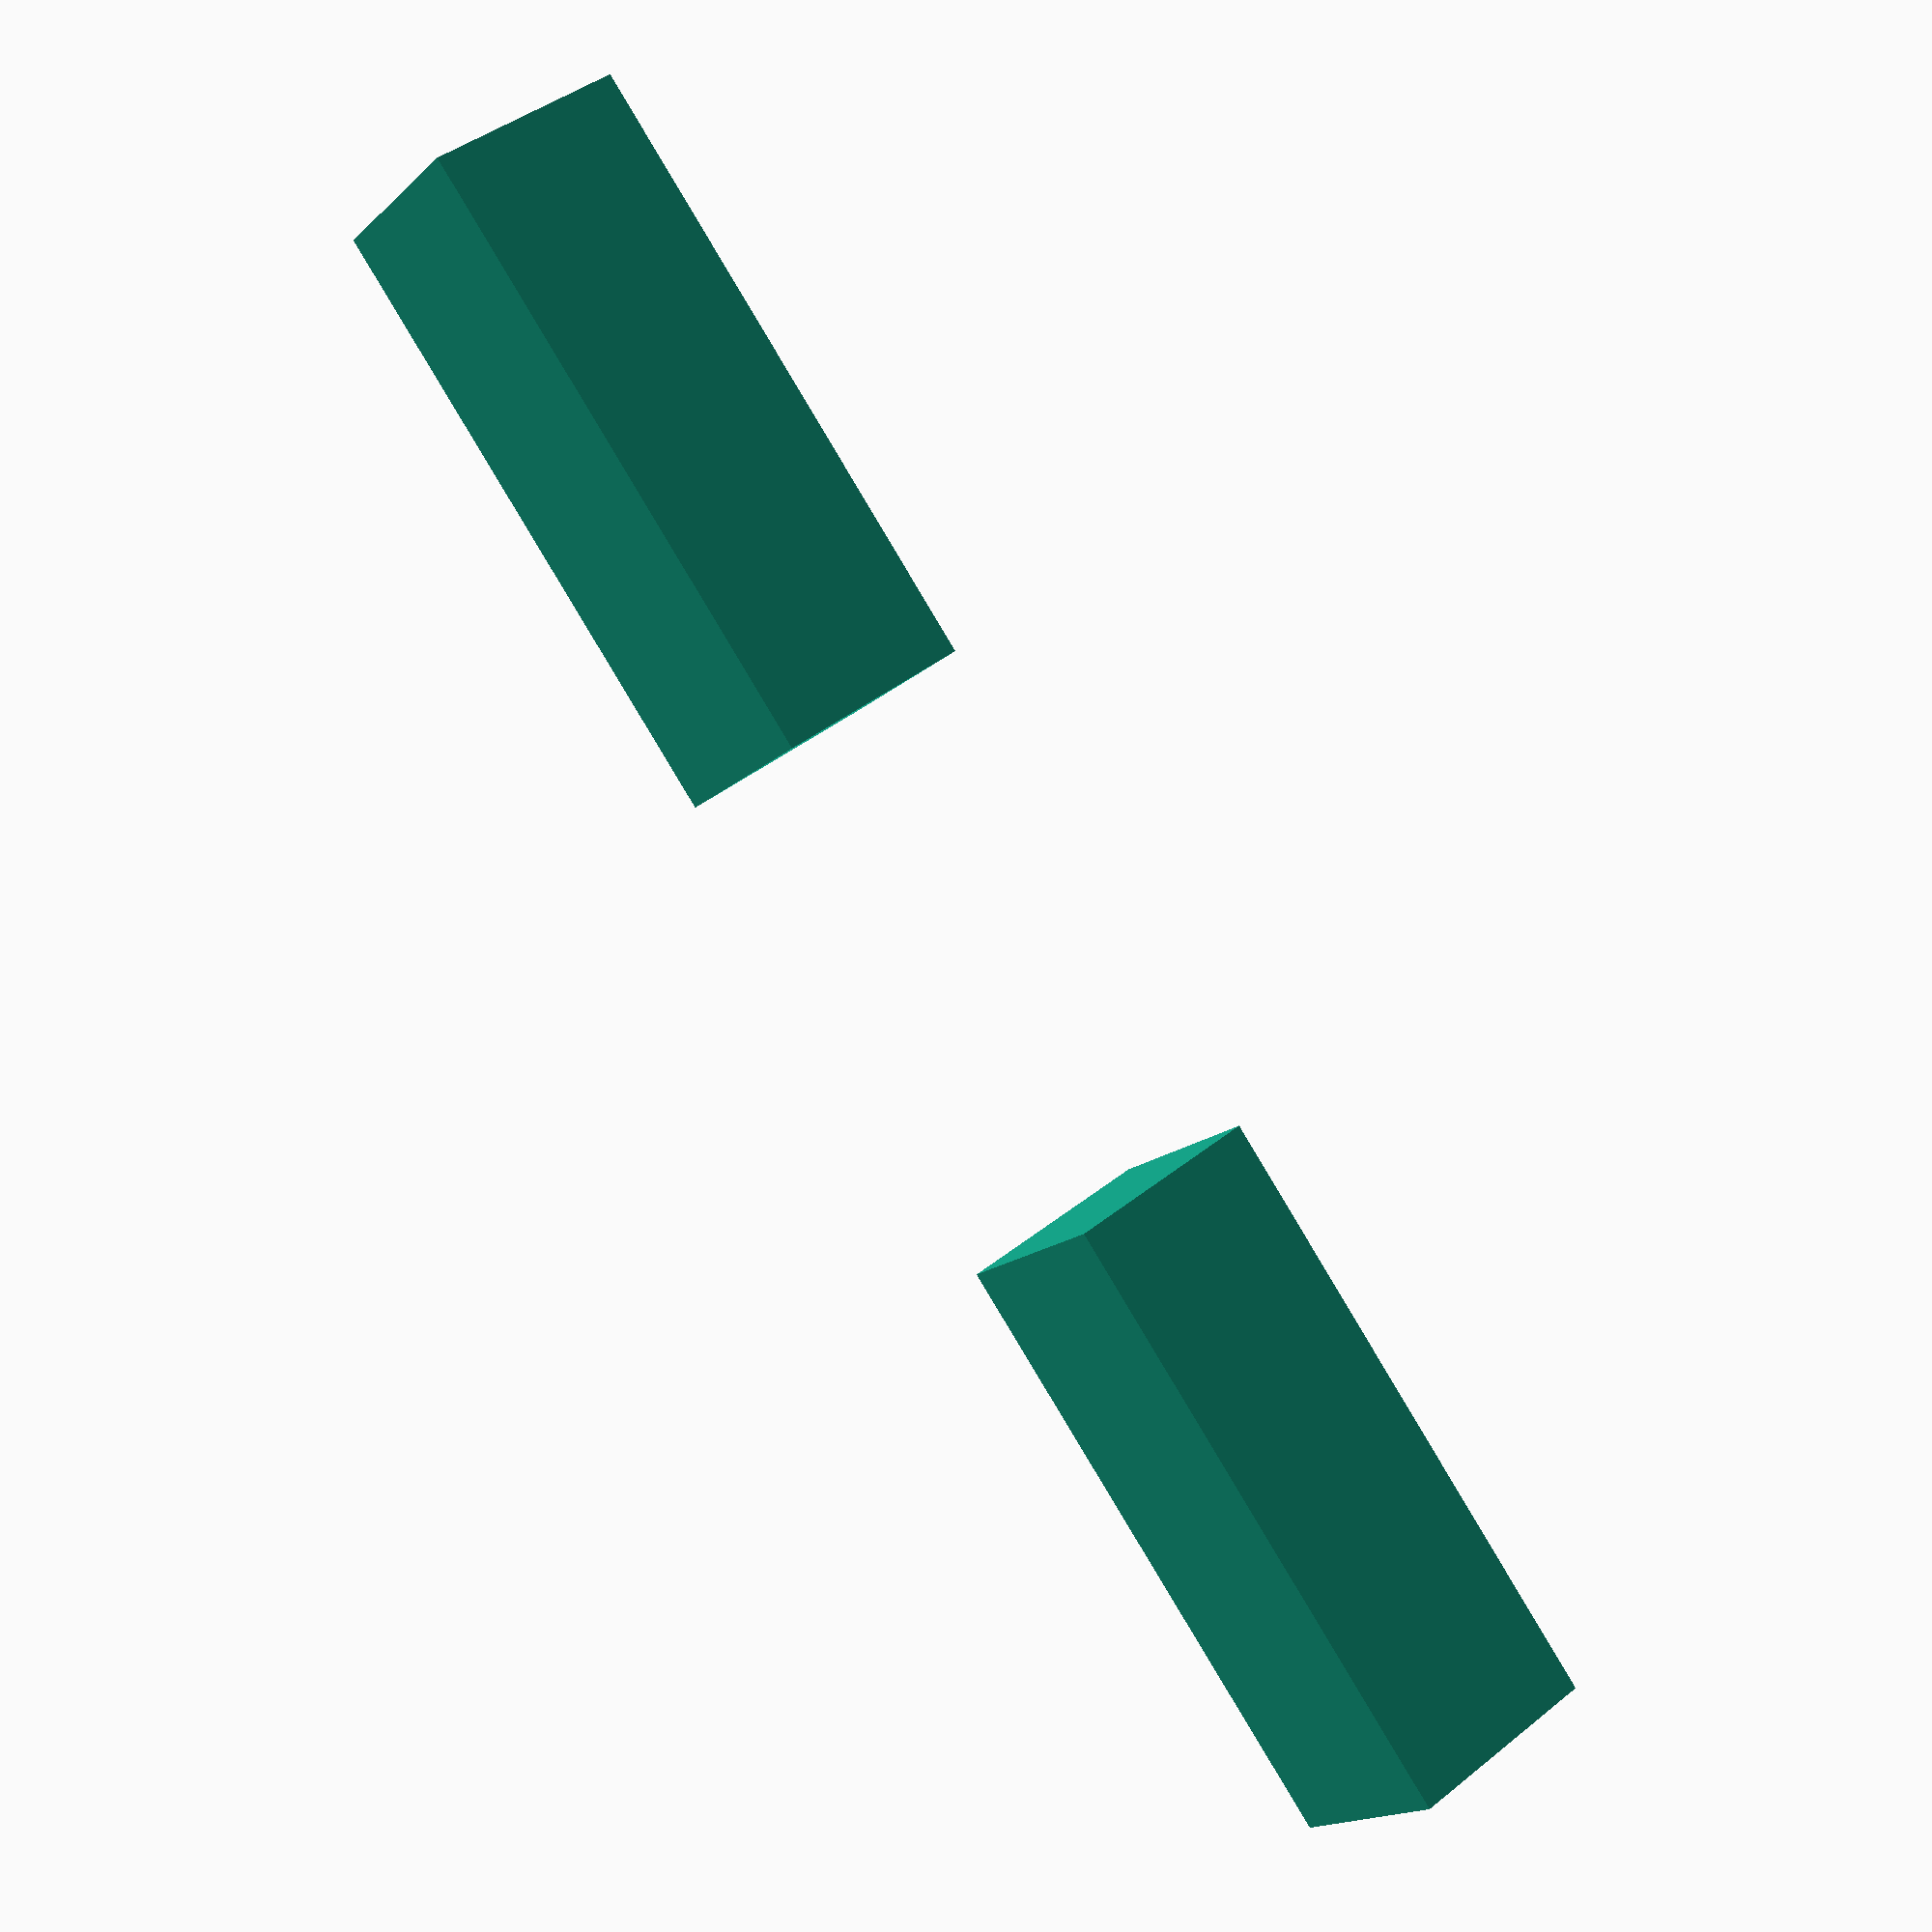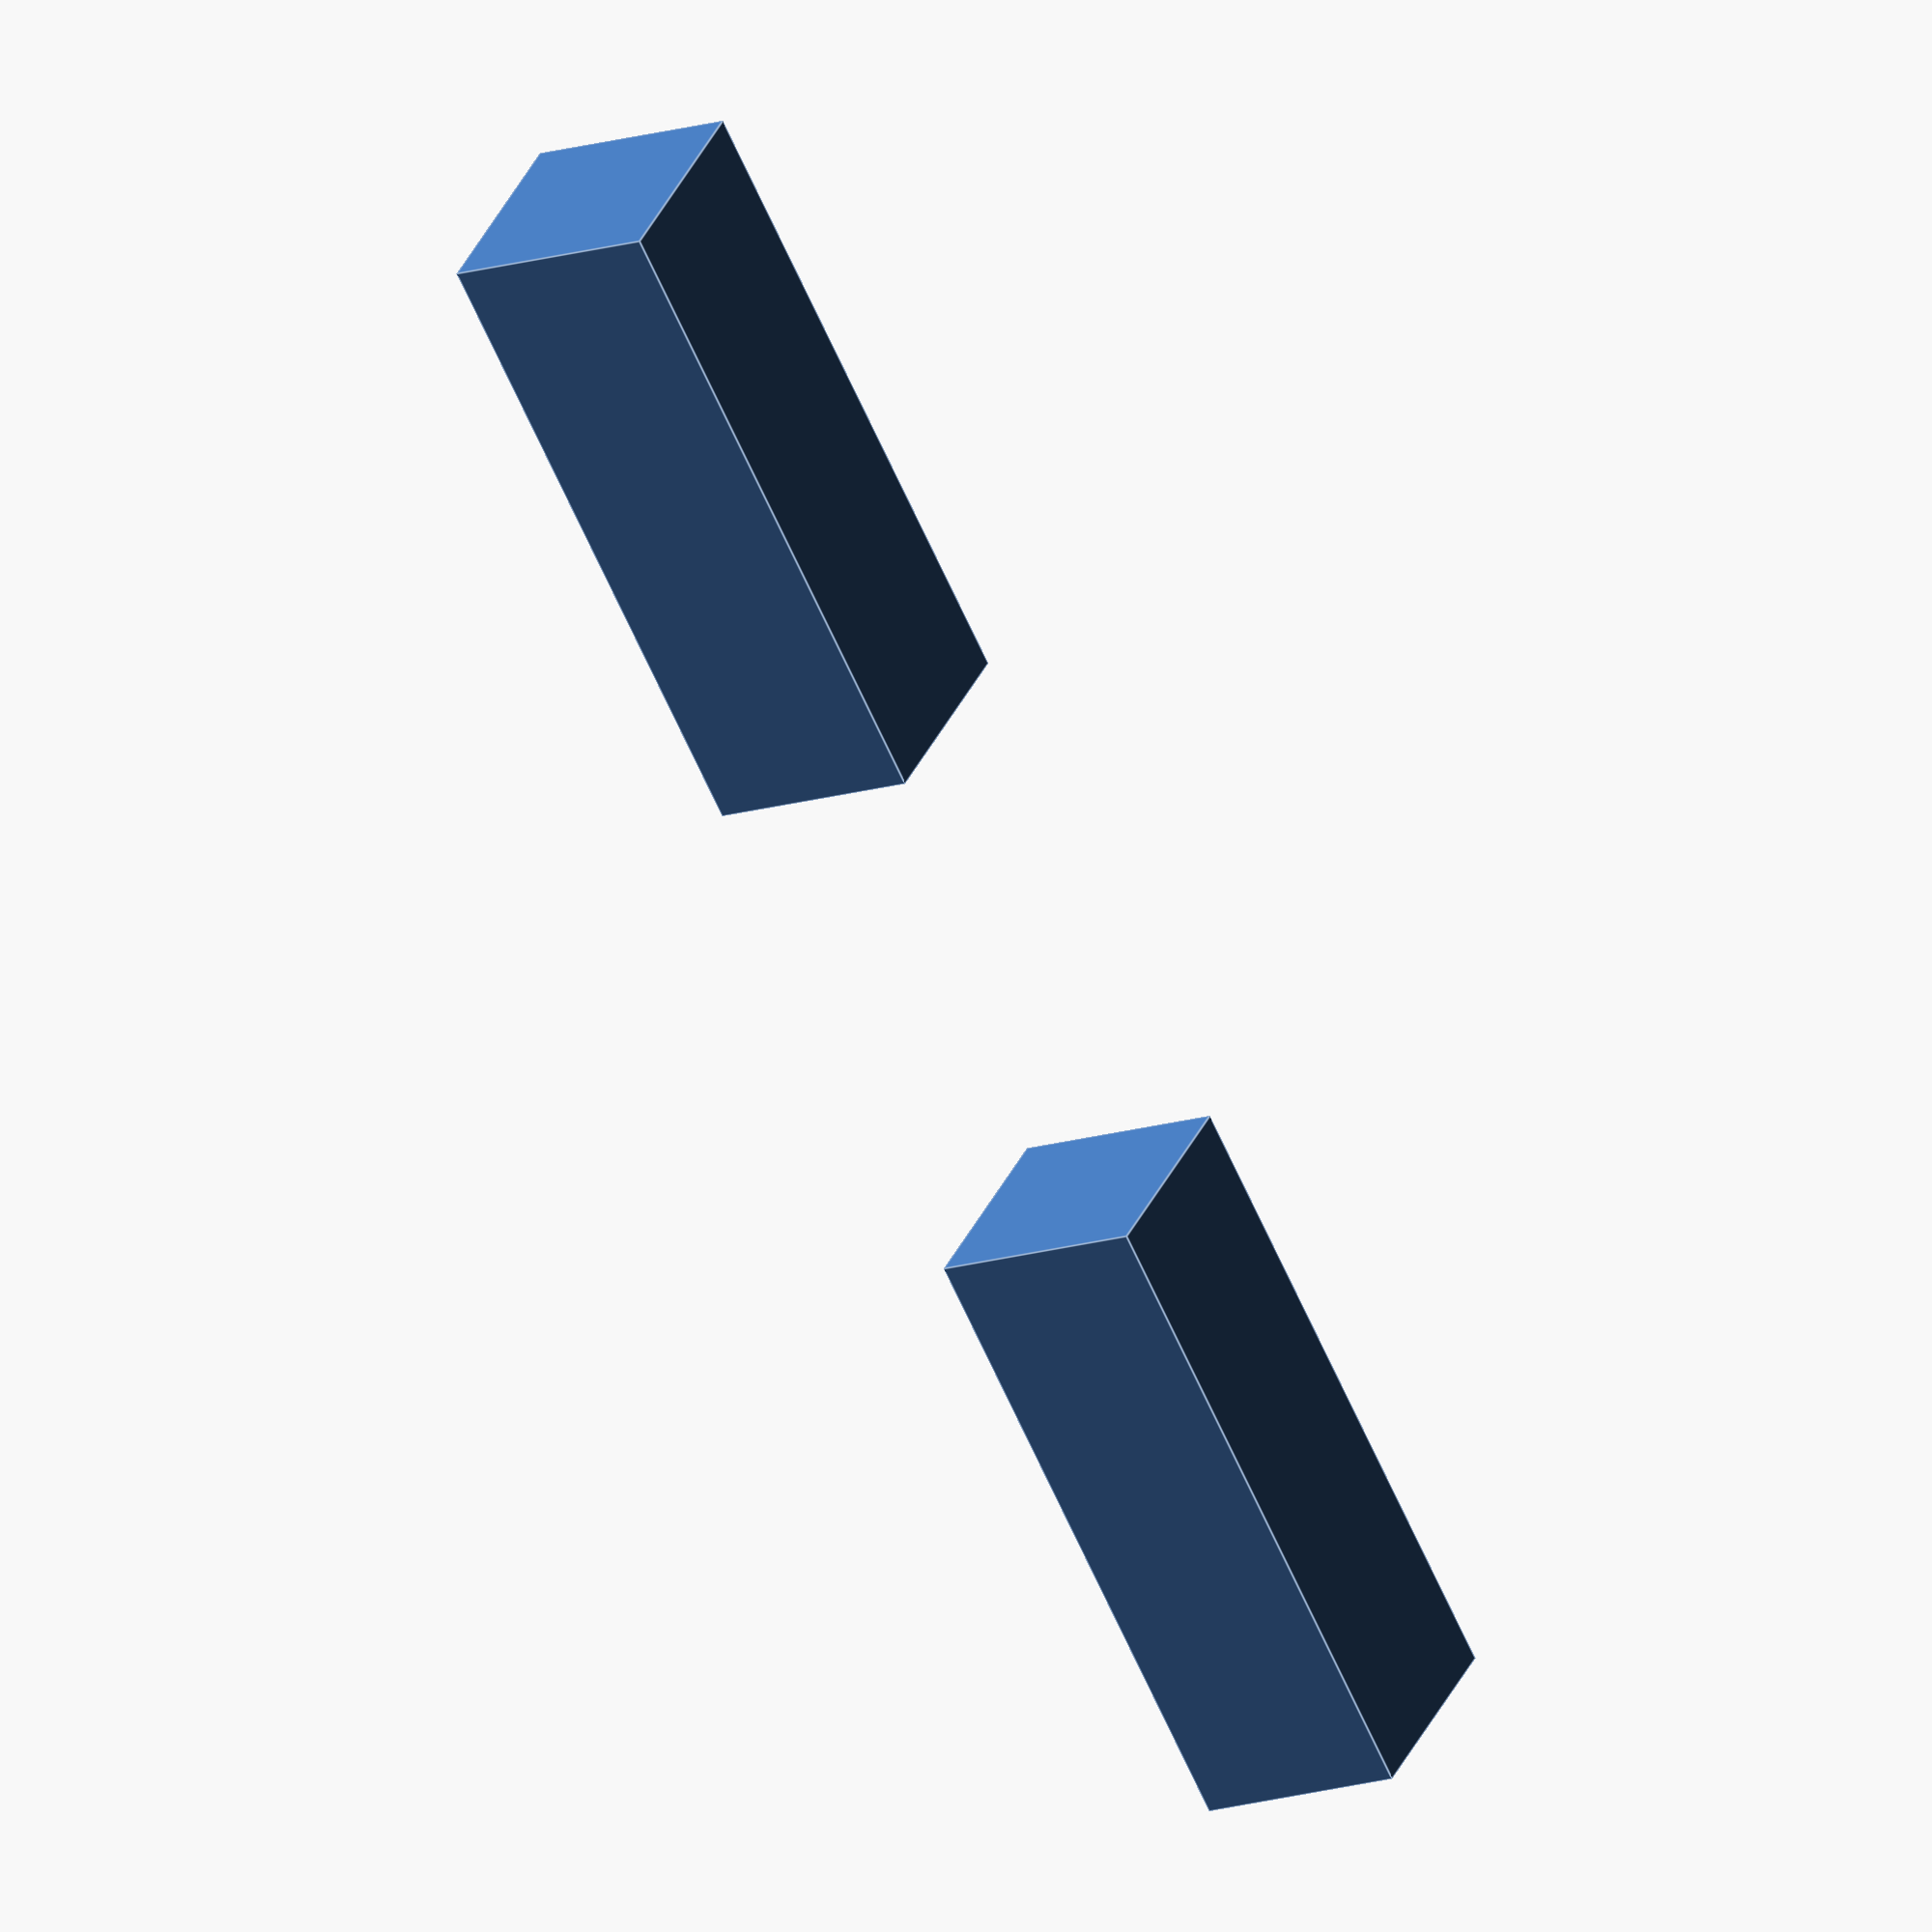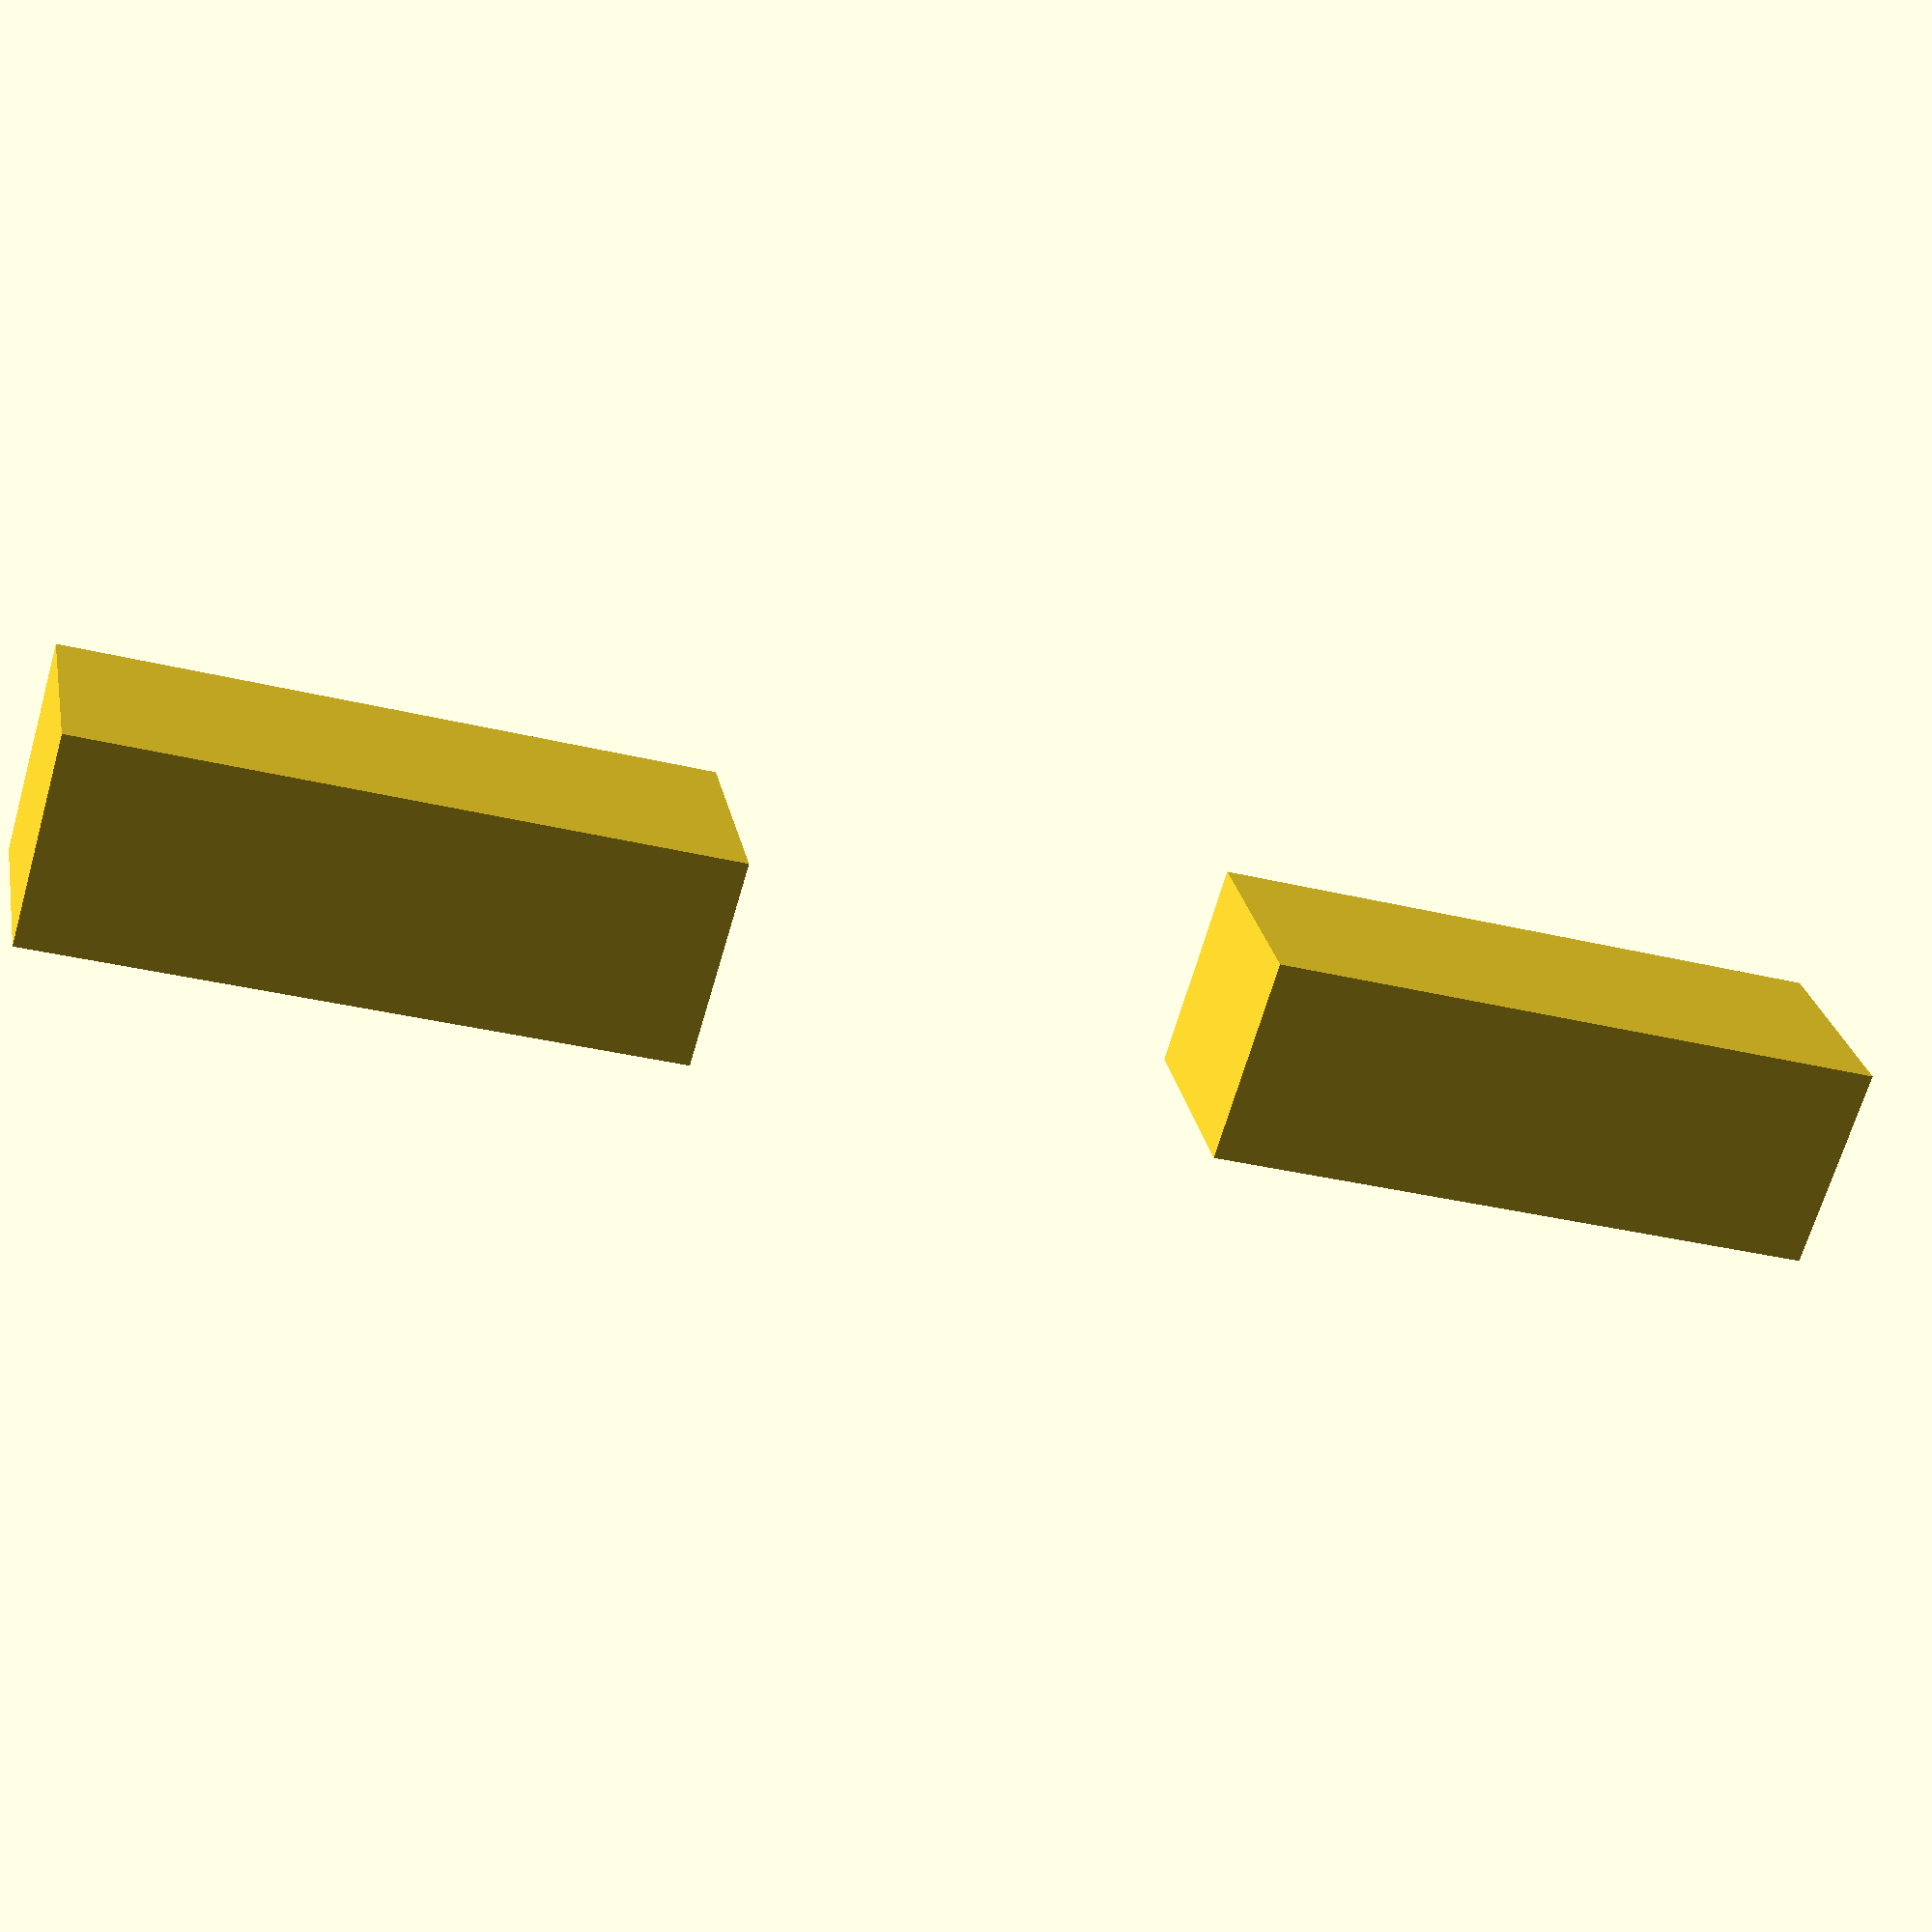
<openscad>
translate([1,1.25,0])
    {
    cube([1,3,1]);
    }
 translate([1,-4.25,0])
 {
        cube([1,3,1]);
 }
</openscad>
<views>
elev=138.7 azim=312.6 roll=134.3 proj=p view=solid
elev=143.6 azim=154.2 roll=157.7 proj=o view=edges
elev=247.0 azim=258.6 roll=196.2 proj=p view=wireframe
</views>
